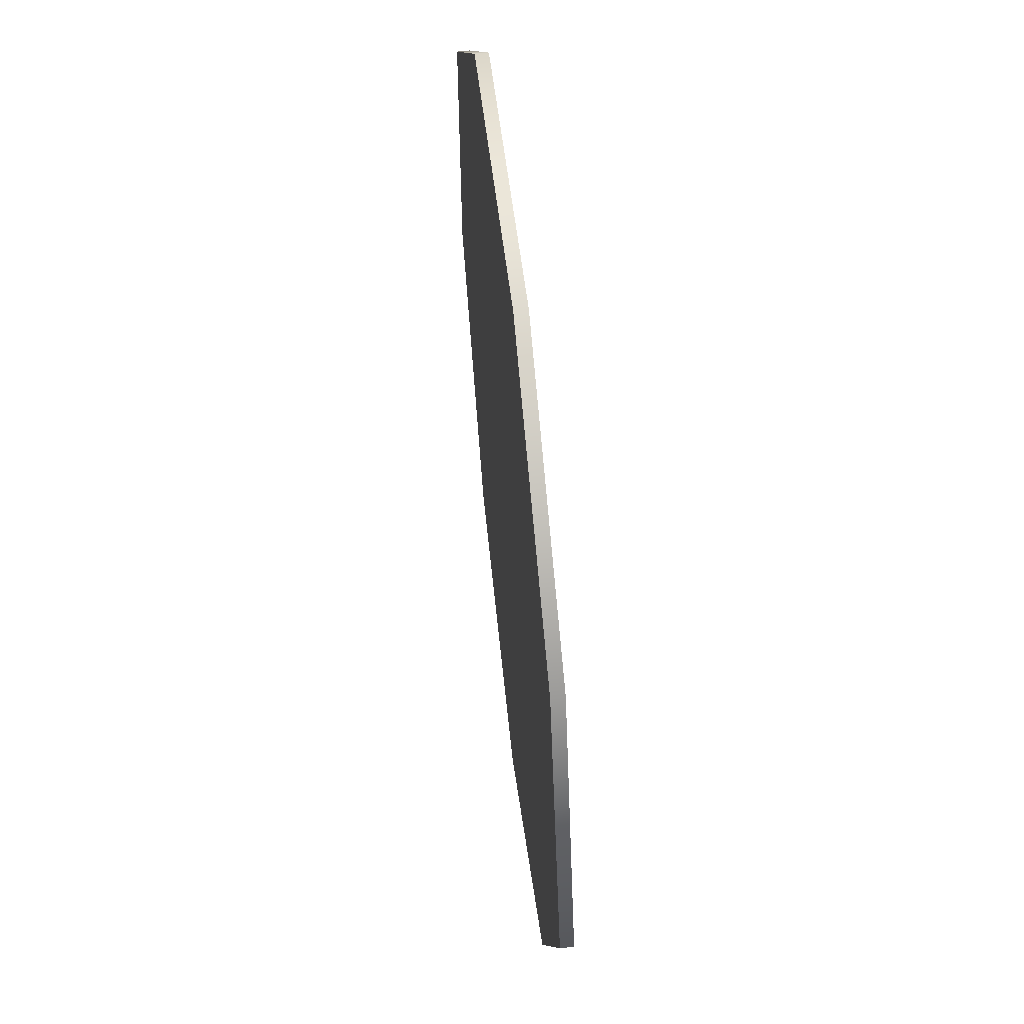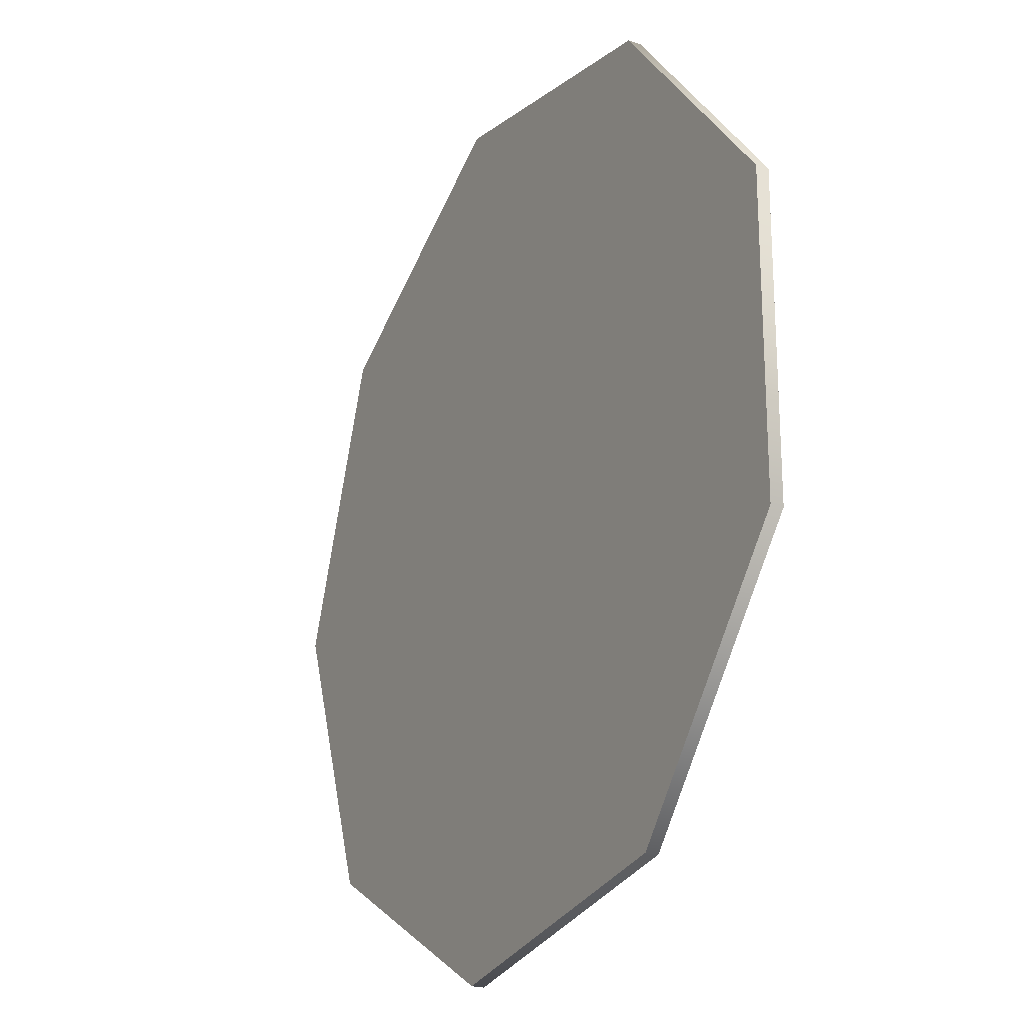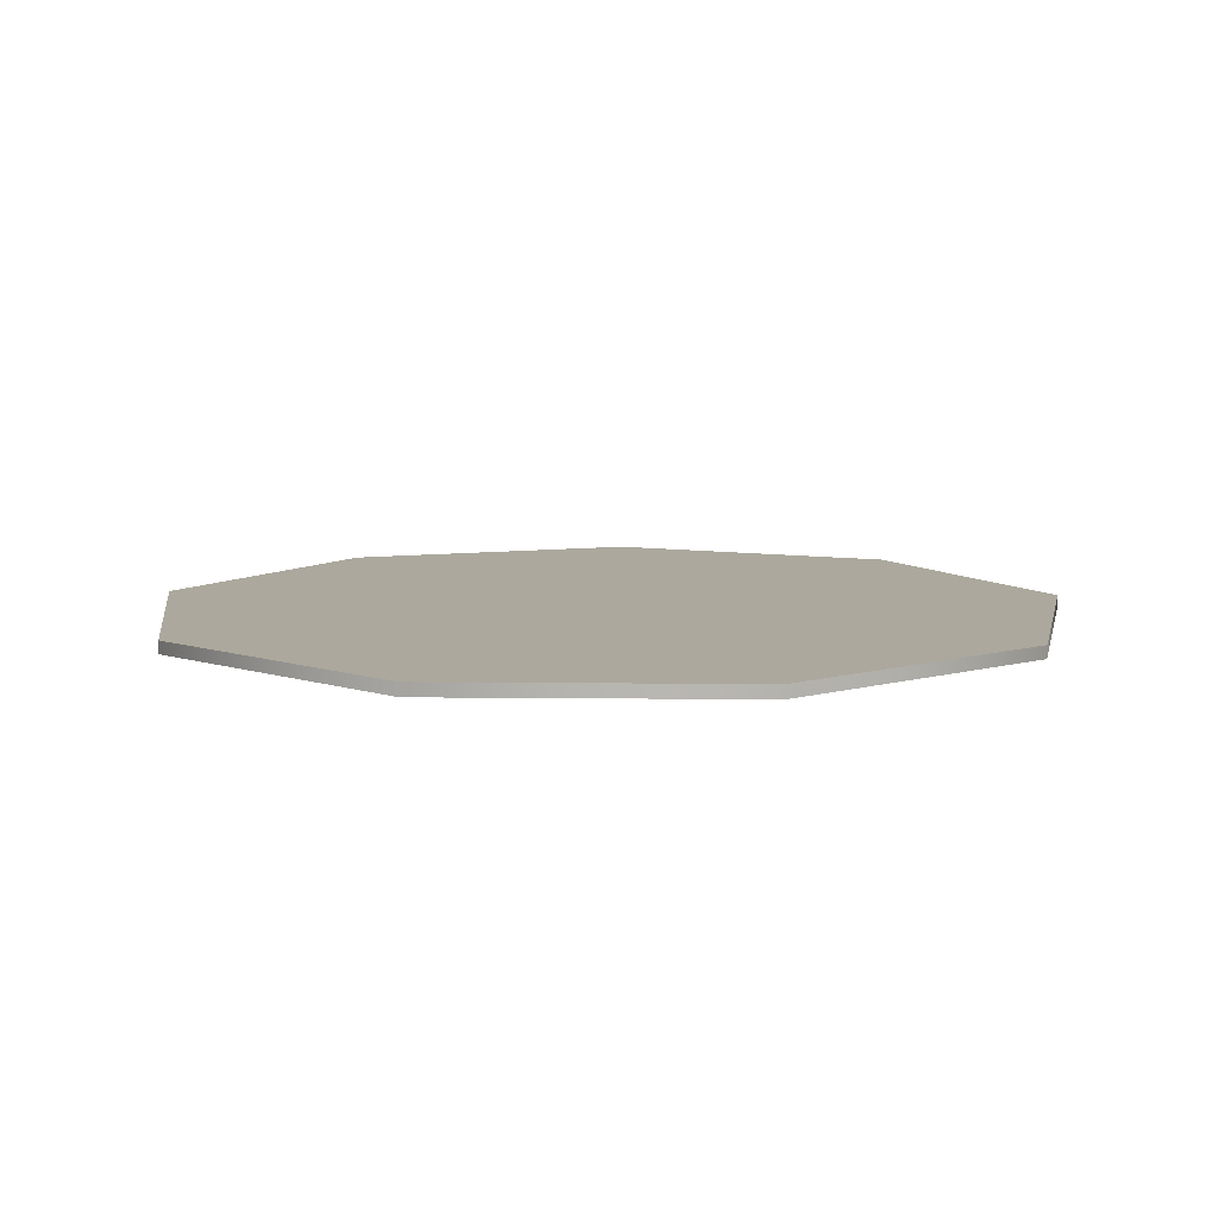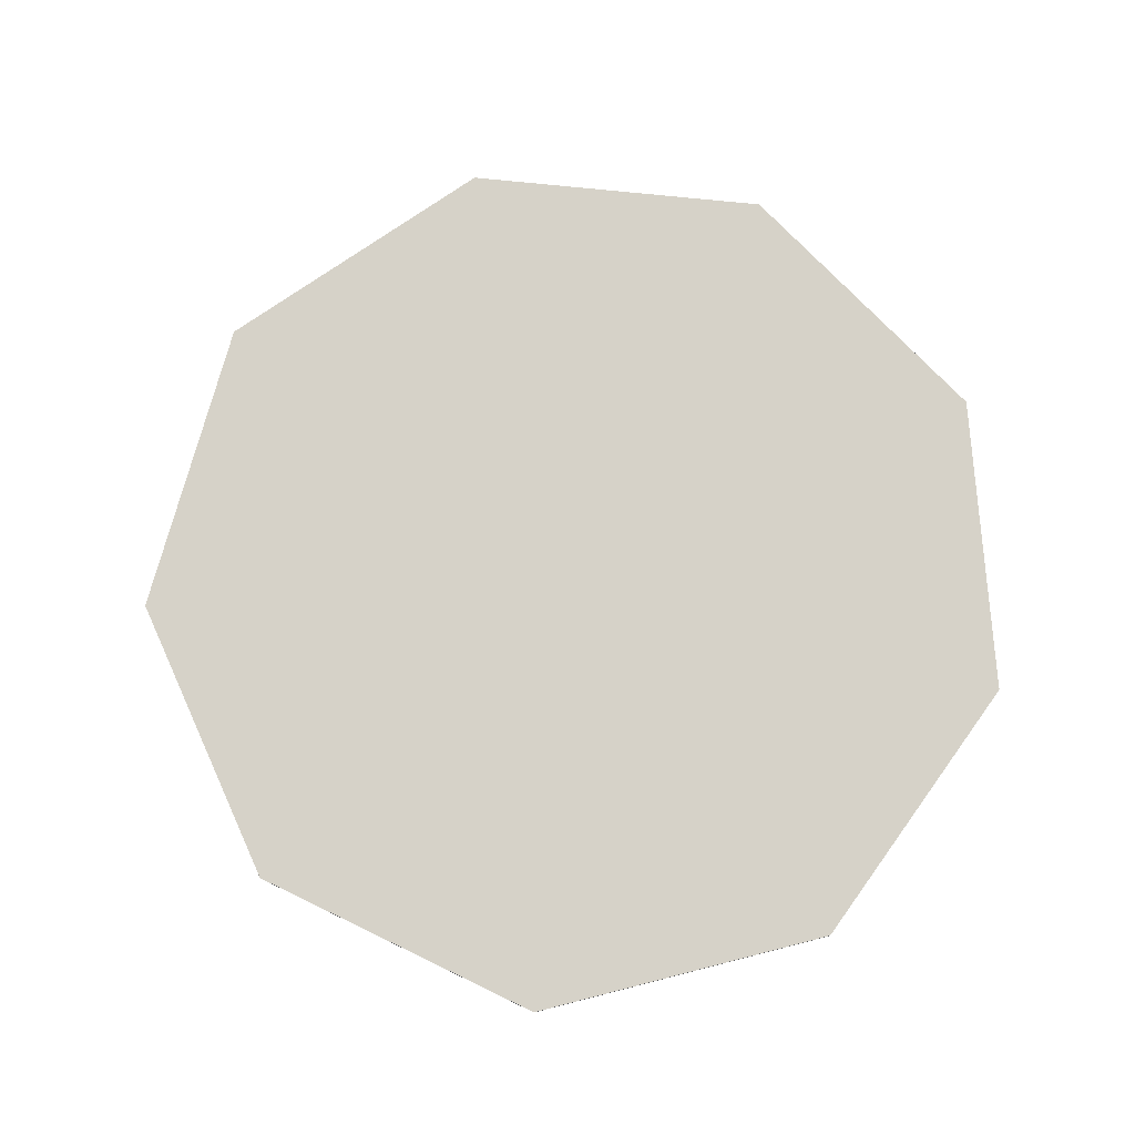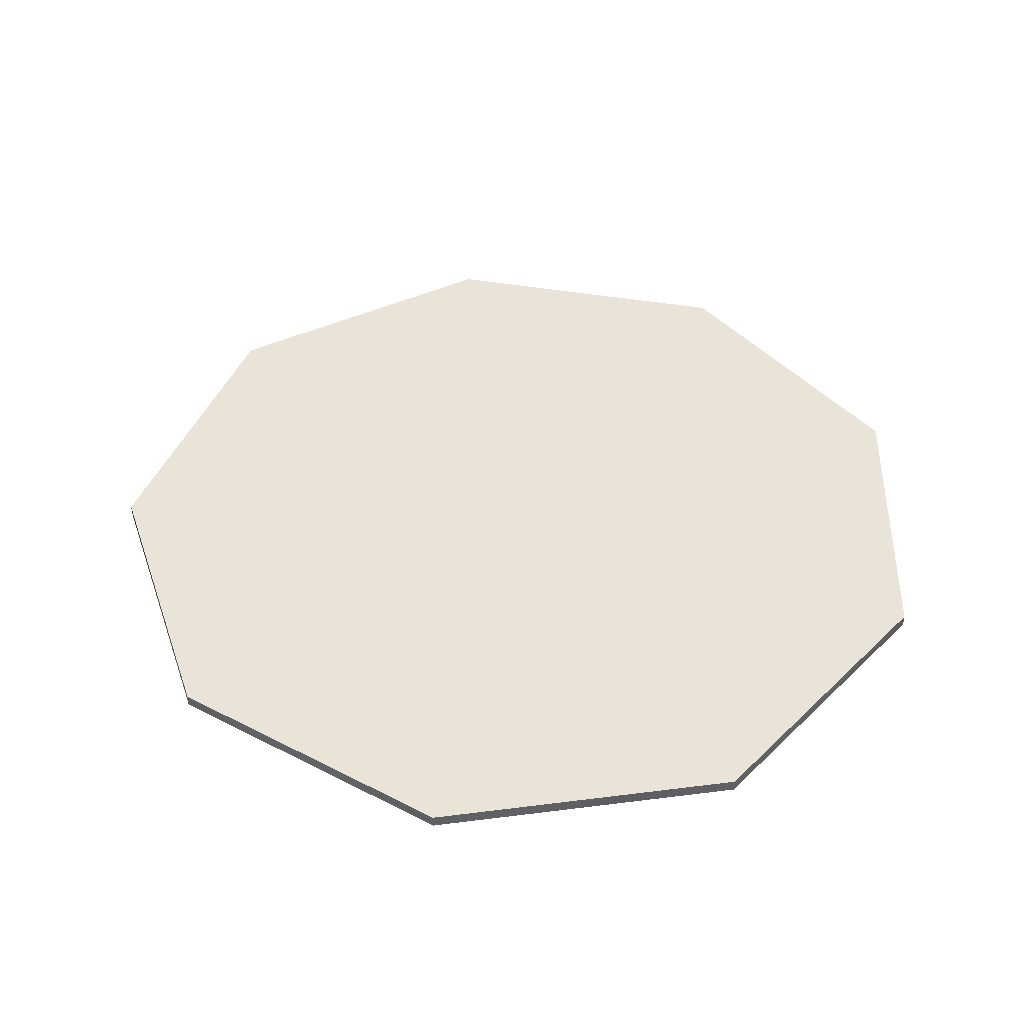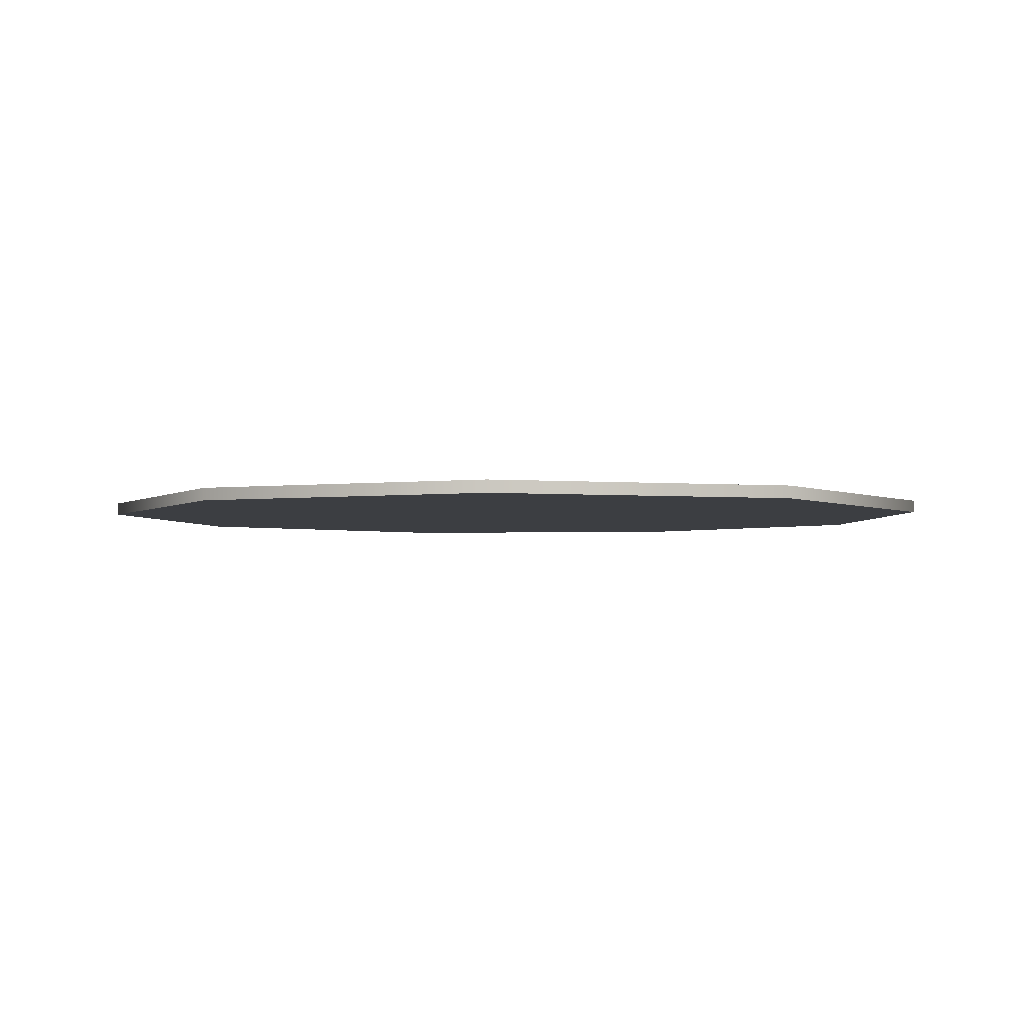
<metadata>
{"format":"obj","ext":"obj","renderer":"f3d","projection":"perspective","resolution":1024,"background":"white","views":[{"elev":60.9,"azim":-96.3,"up":"+Z"},{"elev":-22.6,"azim":61.3,"up":"+Z"},{"elev":8.6,"azim":91.8,"up":"+Y"},{"elev":78.2,"azim":35.7,"up":"+Y"},{"elev":43.4,"azim":41.4,"up":"+Y"},{"elev":-3.0,"azim":73.5,"up":"+Y"}]}
</metadata>
<code>
v  54.2 20 -93.88
v  -18.82 20 -106.8
v  -83.04 20 -69.68
v  -108.4 20 0
v  -83.04 20 69.68
v  -18.82 20 106.8
v  54.2 20 93.88
v  101.9 20 37.08
v  101.9 20 -37.08
v  -83.04 17 -69.68
v  -18.82 17 -106.8
v  54.2 17 -93.88
v  -83.04 17 69.68
v  -108.4 17 0
v  -18.82 17 106.8
v  54.2 17 93.88
v  101.9 17 37.08
v  101.9 17 -37.08
o Table_9p
g Table_9p
f 1 2 3
f 3 4 5
f 3 5 6
f 3 6 7
f 3 7 8
f 3 8 9
f 1 3 9
f 10 11 12
f 13 14 10
f 15 13 10
f 16 15 10
f 17 16 10
f 18 17 10
f 18 10 12
f 2 1 12
f 12 11 2
f 3 2 11
f 11 10 3
f 4 3 10
f 10 14 4
f 5 4 14
f 14 13 5
f 6 5 13
f 13 15 6
f 7 6 15
f 15 16 7
f 8 7 16
f 16 17 8
f 9 8 17
f 17 18 9
f 1 9 18
f 18 12 1

</code>
